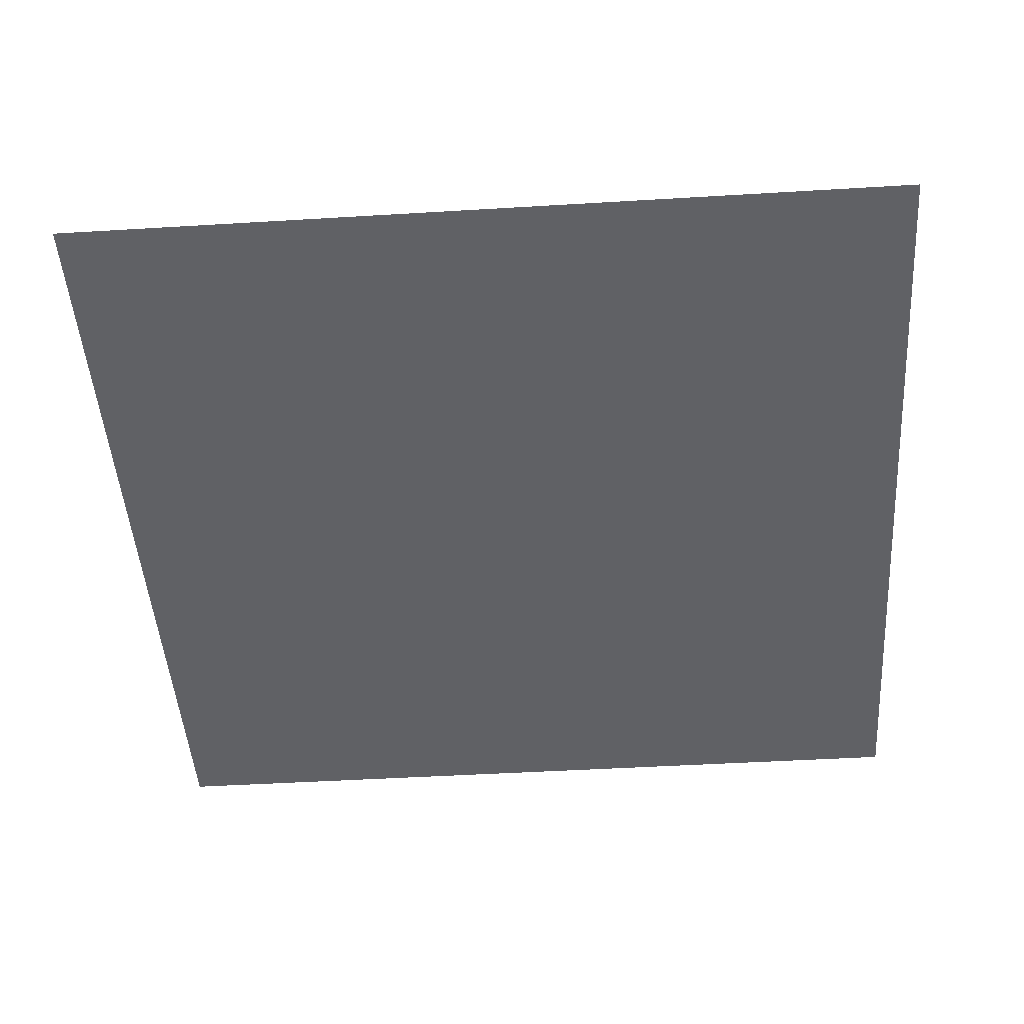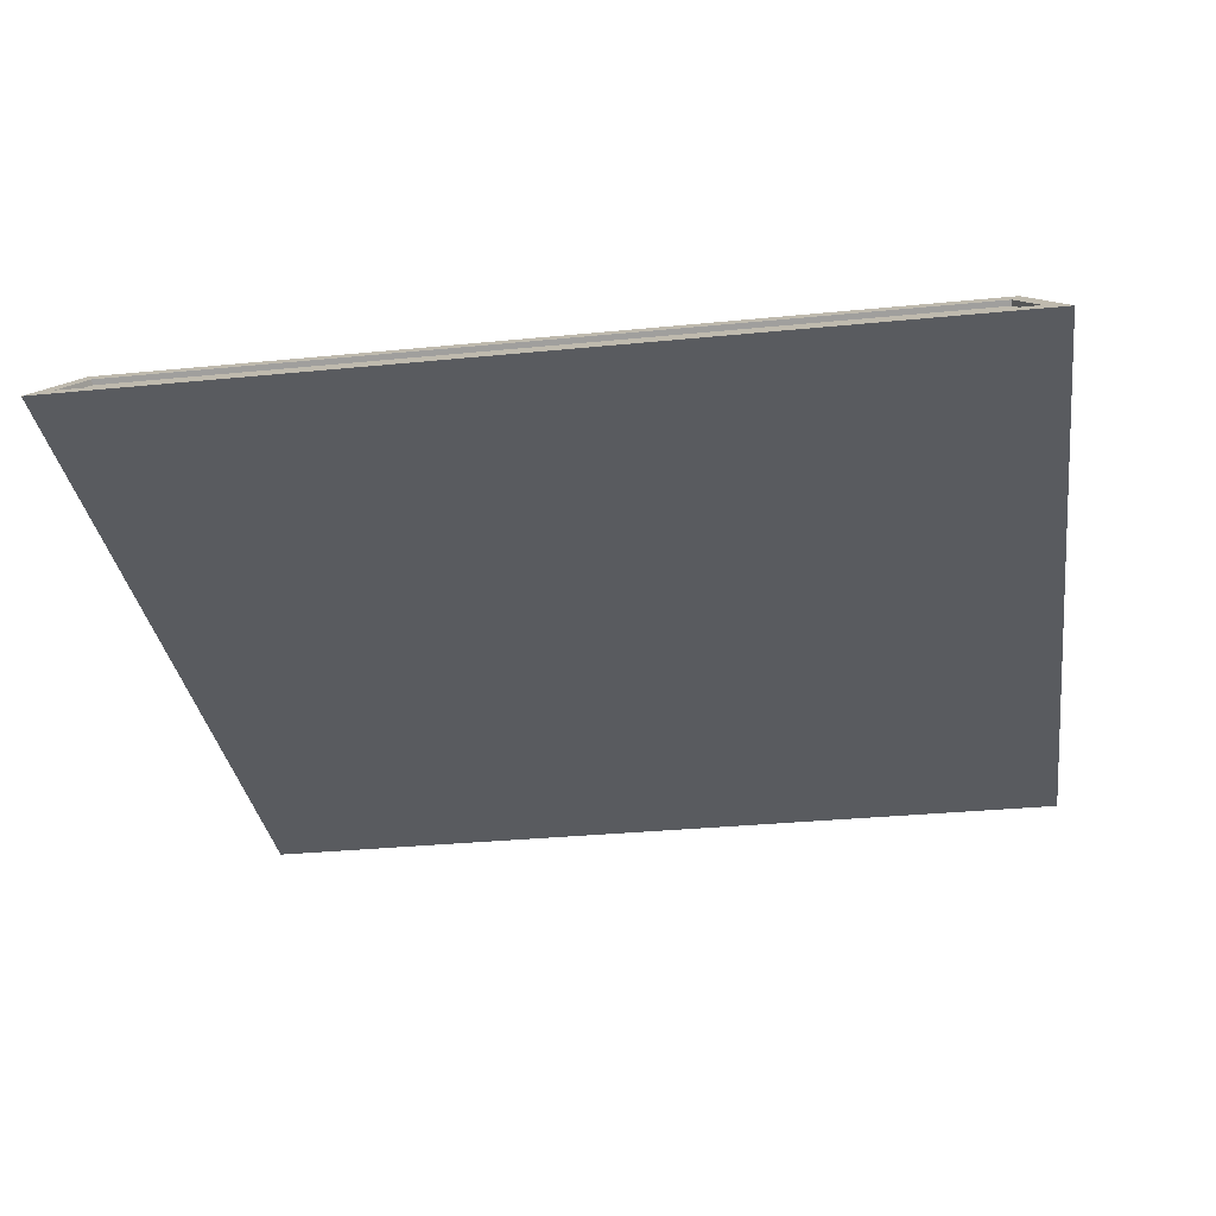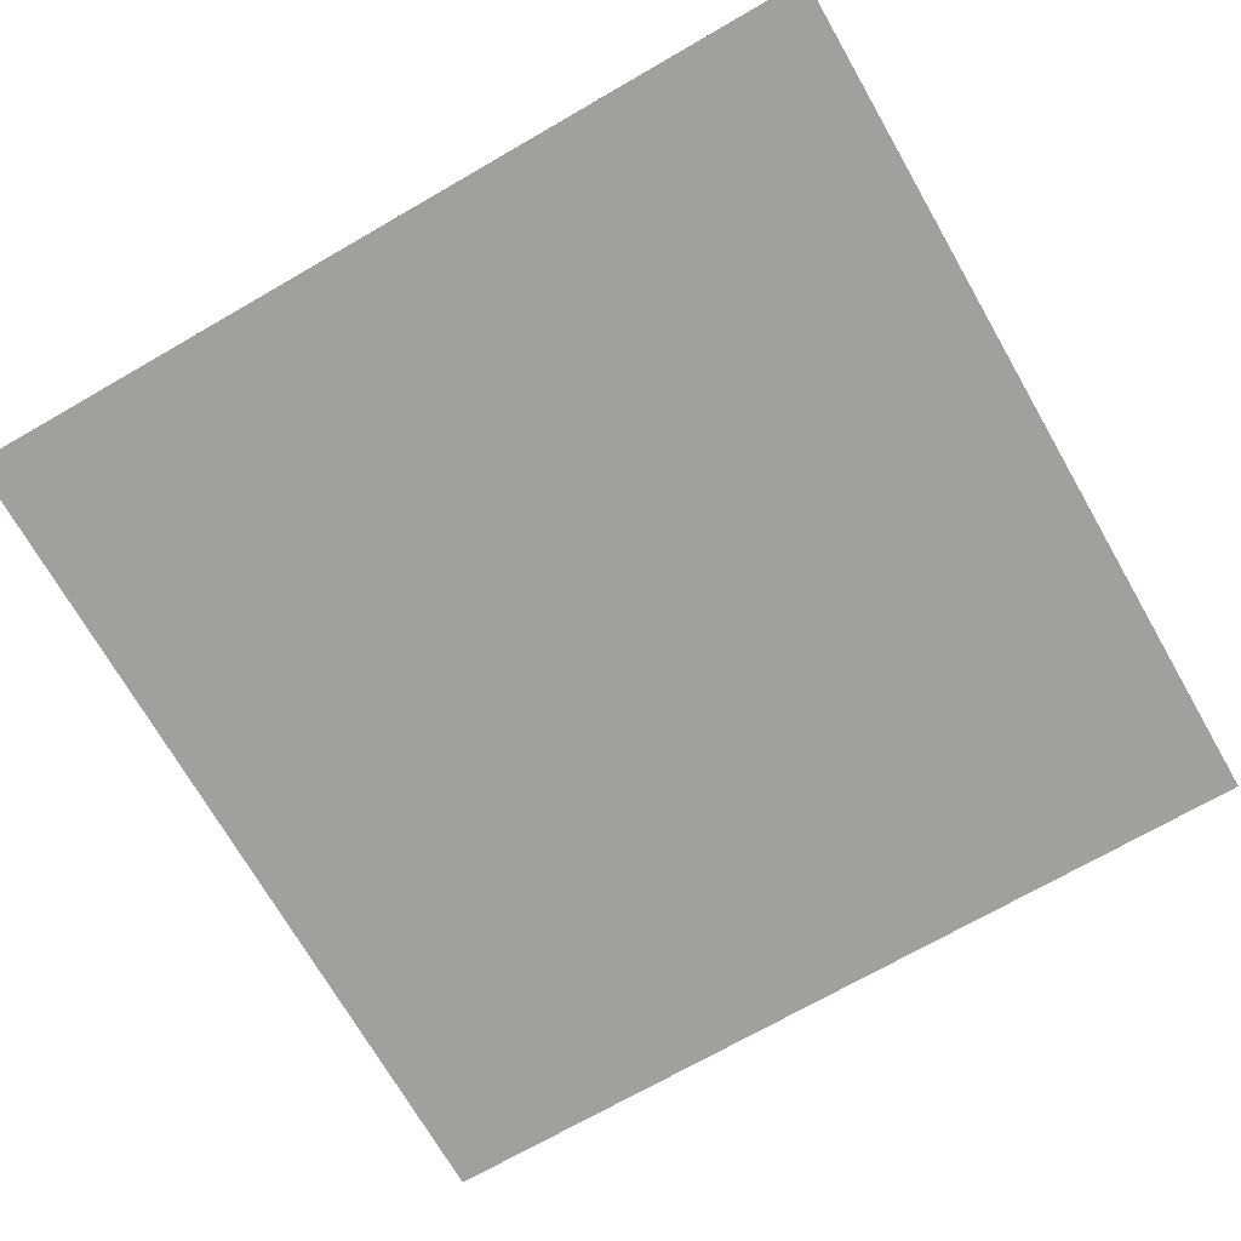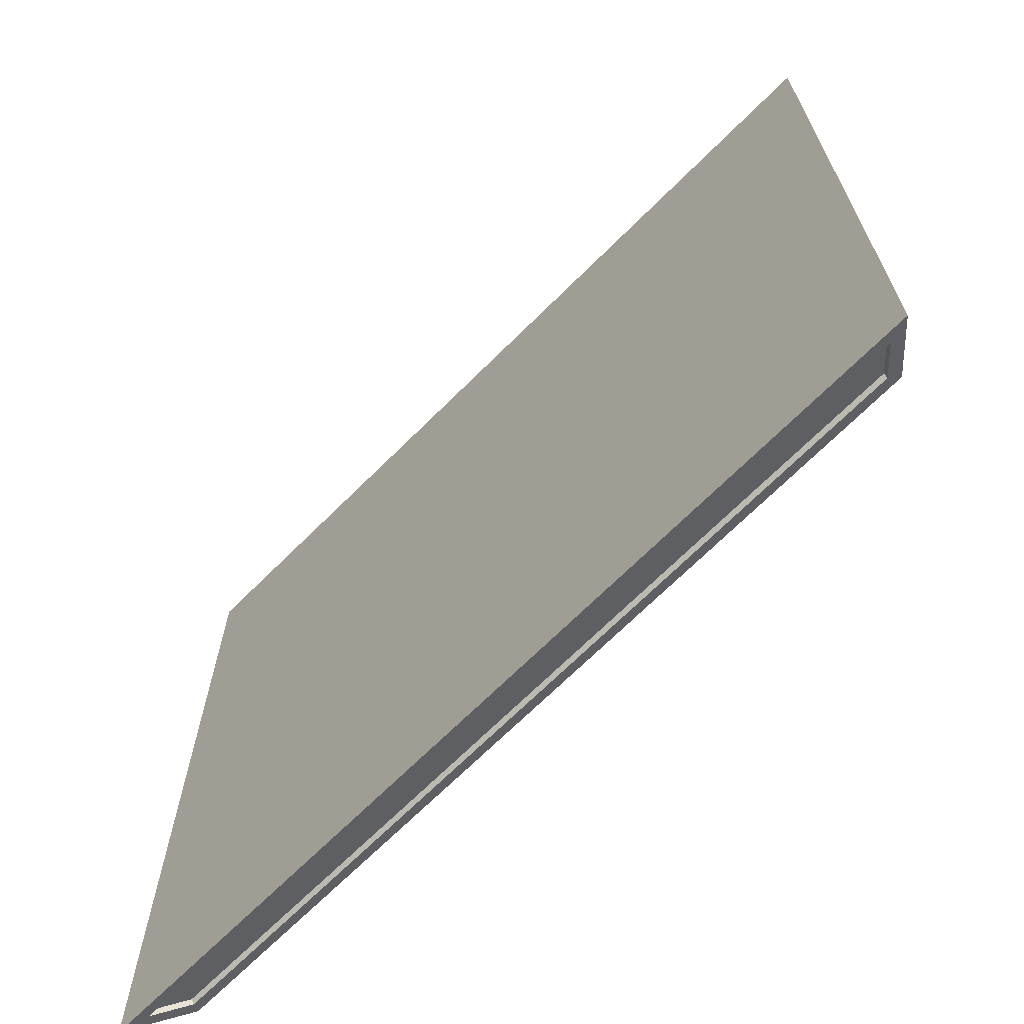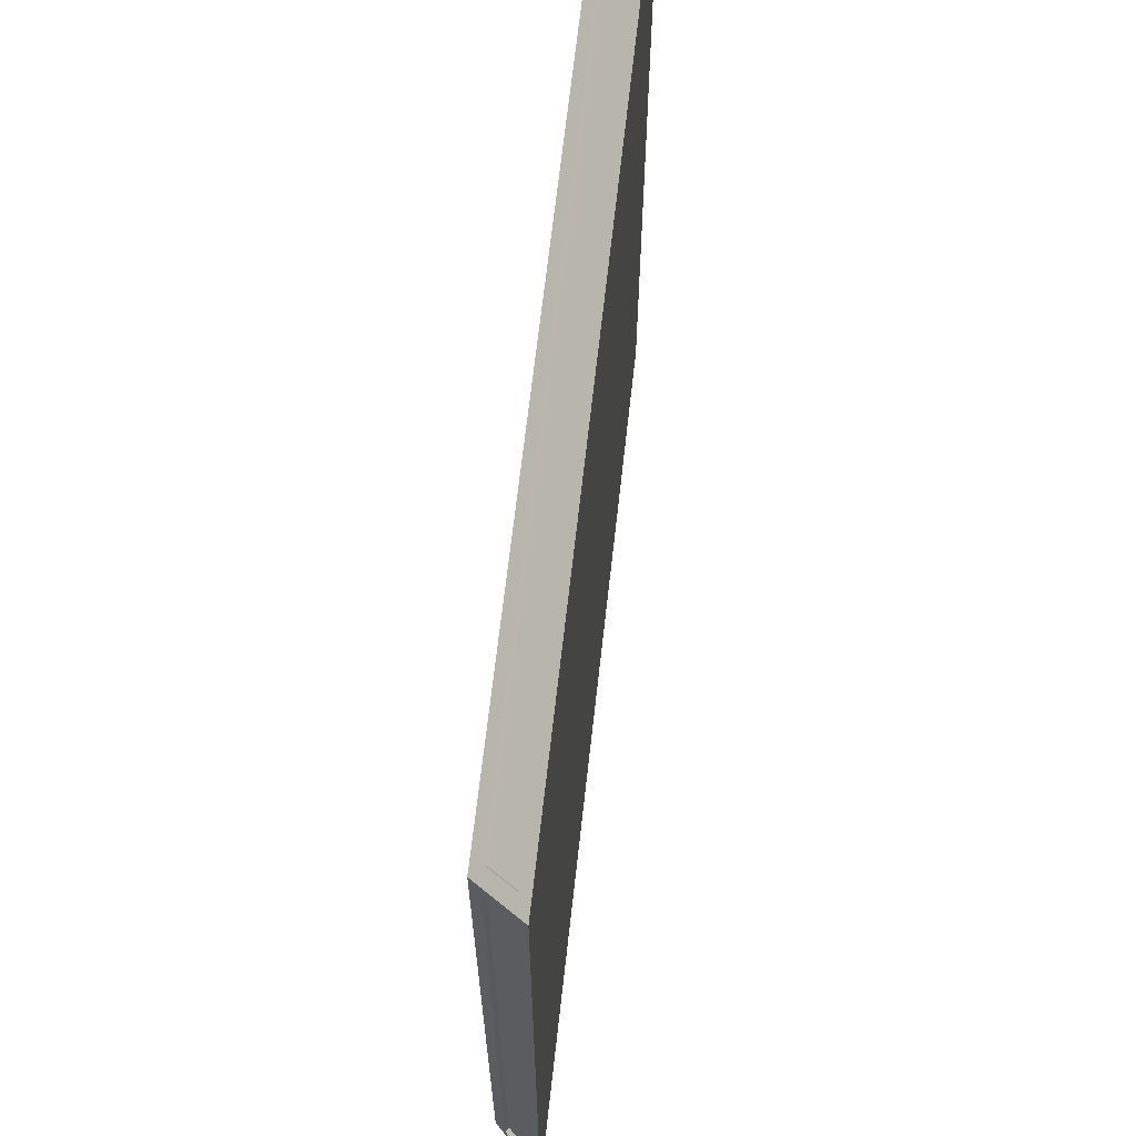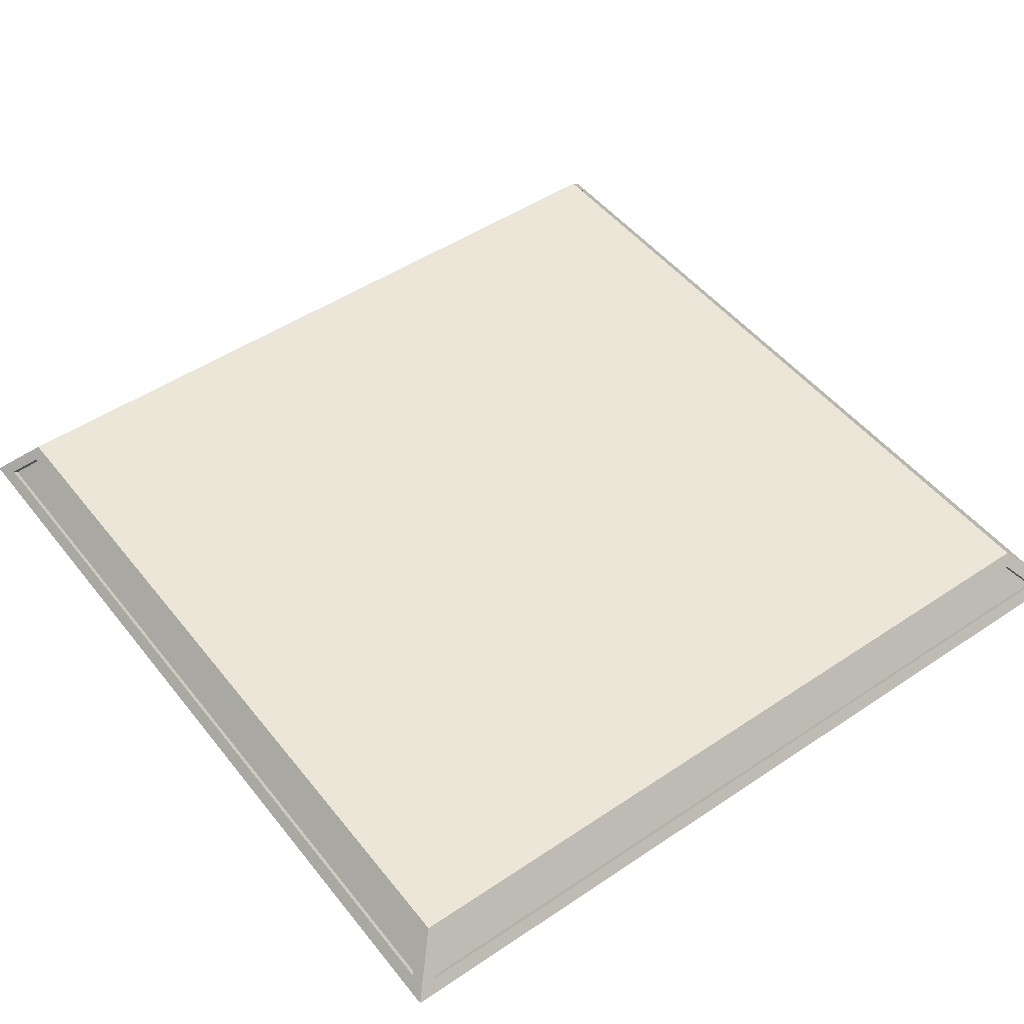
<metadata>
{"format":"obj","ext":"obj","renderer":"f3d","projection":"perspective","resolution":1024,"background":"white","views":[{"elev":-47.2,"azim":-176.1,"up":"+Y"},{"elev":-32.0,"azim":97.9,"up":"+Y"},{"elev":-71.6,"azim":29.9,"up":"+Y"},{"elev":-68.8,"azim":45.0,"up":"+Z"},{"elev":67.1,"azim":-83.6,"up":"+Z"},{"elev":49.0,"azim":-36.7,"up":"+Y"}]}
</metadata>
<code>
o Plane.002_Plane.003
v -1 0 1
v 15 0 1
v -1 0 -15
v 15 0 -15
v -1.56 0 1.56
v 15.56 0 1.56
v -1.56 0 -15.56
v 15.56 0 -15.56
v -2.416 -1 2.416
v 16.42 -1 2.416
v -2.416 -1 -16.42
v 16.42 -1 -16.42
v -1 0 -15
v -1 0 1
v 15 0 1
v 15 0 -15
v 15.75 -0.2167 1.405
v 16.23 -0.7833 1.89
v 16.23 -0.7833 -15.89
v 15.75 -0.2167 -15.41
v -1.746 -0.2167 -15.41
v -2.23 -0.7833 -15.89
v -2.23 -0.7833 1.89
v -1.746 -0.2167 1.405
v 15.41 -0.2167 -15.75
v 15.89 -0.7833 -16.23
v -1.89 -0.7833 -16.23
v -1.405 -0.2167 -15.75
v -1.405 -0.2167 1.746
v -1.89 -0.7833 2.23
v 15.89 -0.7833 2.23
v 15.41 -0.2167 1.746
v 16.15 -0.8559 1.89
v 15.66 -0.2893 1.405
v 15.66 -0.2893 -15.41
v 16.15 -0.8559 -15.89
v -2.146 -0.8559 -15.89
v -1.661 -0.2893 -15.41
v -1.661 -0.2893 1.405
v -2.146 -0.8559 1.89
v 15.41 -0.2893 -15.66
v 15.89 -0.8559 -16.15
v -1.405 -0.2893 -15.66
v -1.89 -0.8559 -16.15
v -1.405 -0.2893 1.661
v -1.89 -0.8559 2.146
v 15.41 -0.2893 1.661
v 15.89 -0.8559 2.146
f 4 15 2
f 21 39 24
f 6 4 2
f 7 1 3
f 8 3 4
f 5 2 1
f 11 10 9
f 25 42 41
f 17 35 20
f 21 37 38
f 1 13 3
f 3 16 4
f 2 14 1
f 6 18 17
f 12 18 10
f 8 19 12
f 6 20 8
f 7 22 21
f 9 22 11
f 5 23 9
f 7 24 5
f 8 26 25
f 11 26 12
f 7 27 11
f 8 28 7
f 5 30 29
f 10 30 9
f 6 31 10
f 5 32 6
f 33 35 34
f 37 39 38
f 42 43 41
f 46 47 45
f 30 45 29
f 19 33 18
f 25 43 28
f 23 37 22
f 29 47 32
f 20 36 19
f 27 42 26
f 24 40 23
f 31 46 30
f 28 44 27
f 32 48 31
f 17 33 34
f 4 16 15
f 21 38 39
f 6 8 4
f 7 5 1
f 8 7 3
f 5 6 2
f 11 12 10
f 25 26 42
f 17 34 35
f 21 22 37
f 1 14 13
f 3 13 16
f 2 15 14
f 6 10 18
f 12 19 18
f 8 20 19
f 6 17 20
f 7 11 22
f 9 23 22
f 5 24 23
f 7 21 24
f 8 12 26
f 11 27 26
f 7 28 27
f 8 25 28
f 5 9 30
f 10 31 30
f 6 32 31
f 5 29 32
f 33 36 35
f 37 40 39
f 42 44 43
f 46 48 47
f 30 46 45
f 19 36 33
f 25 41 43
f 23 40 37
f 29 45 47
f 20 35 36
f 27 44 42
f 24 39 40
f 31 48 46
f 28 43 44
f 32 47 48
f 17 18 33

</code>
